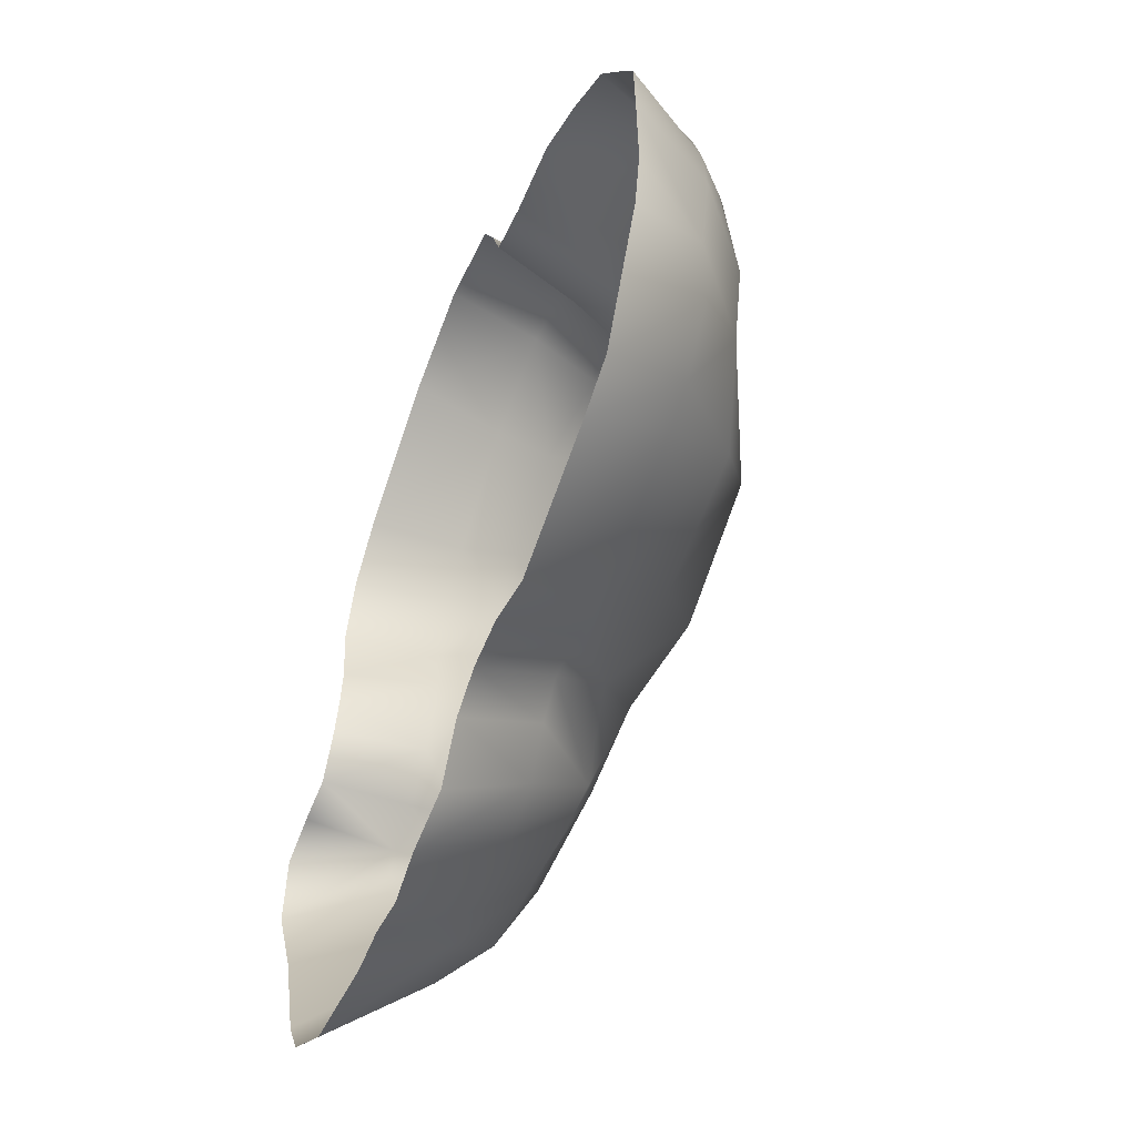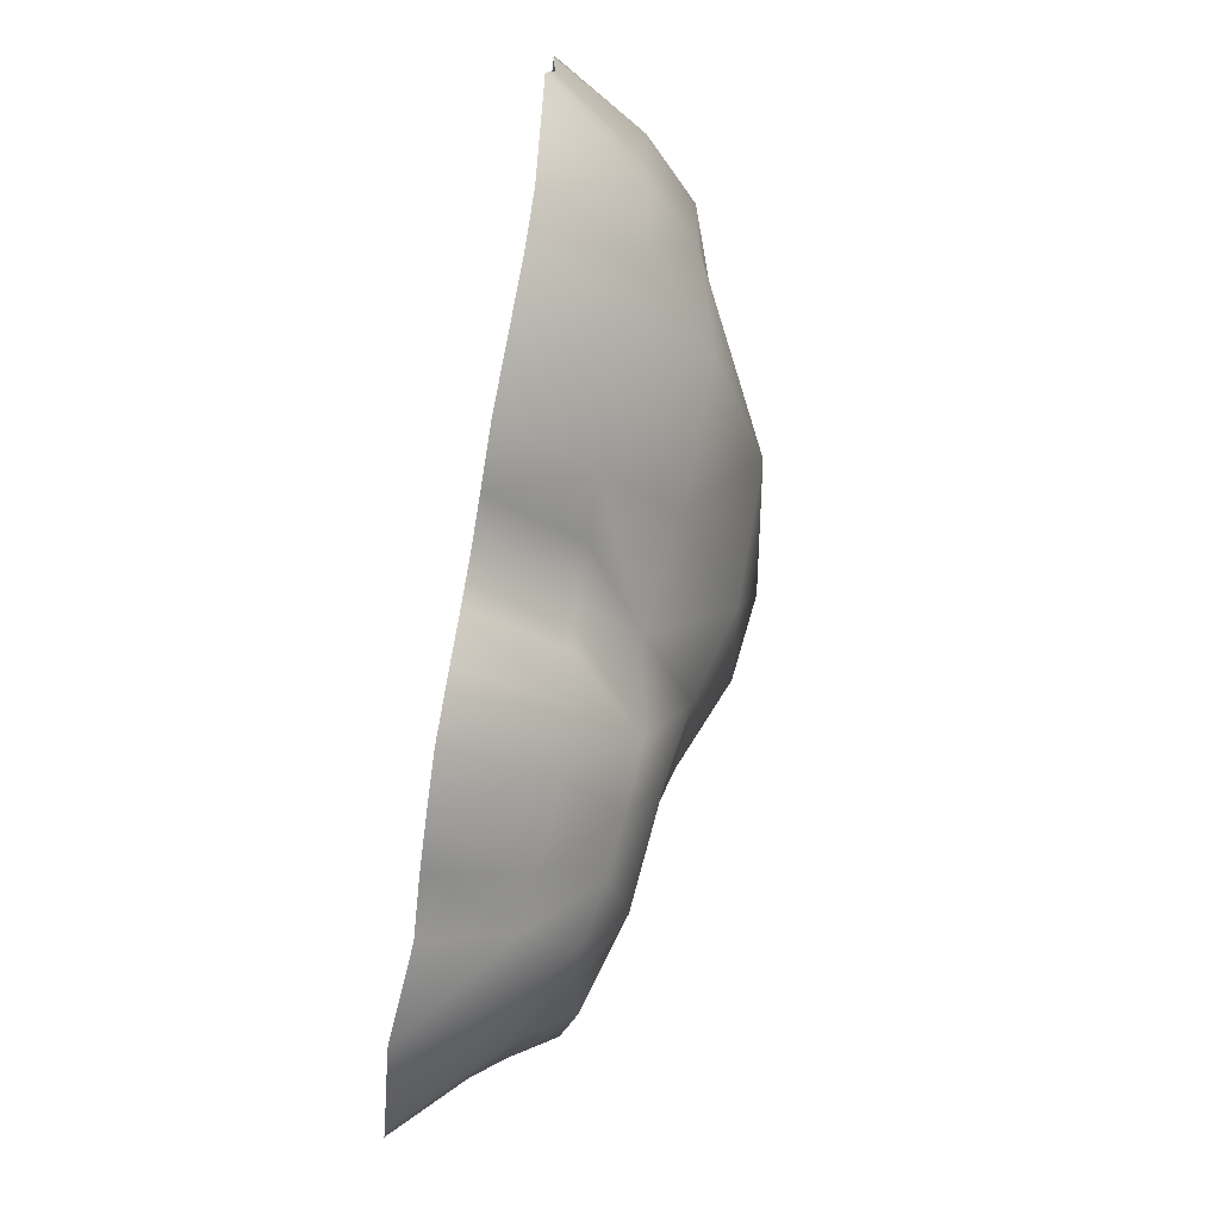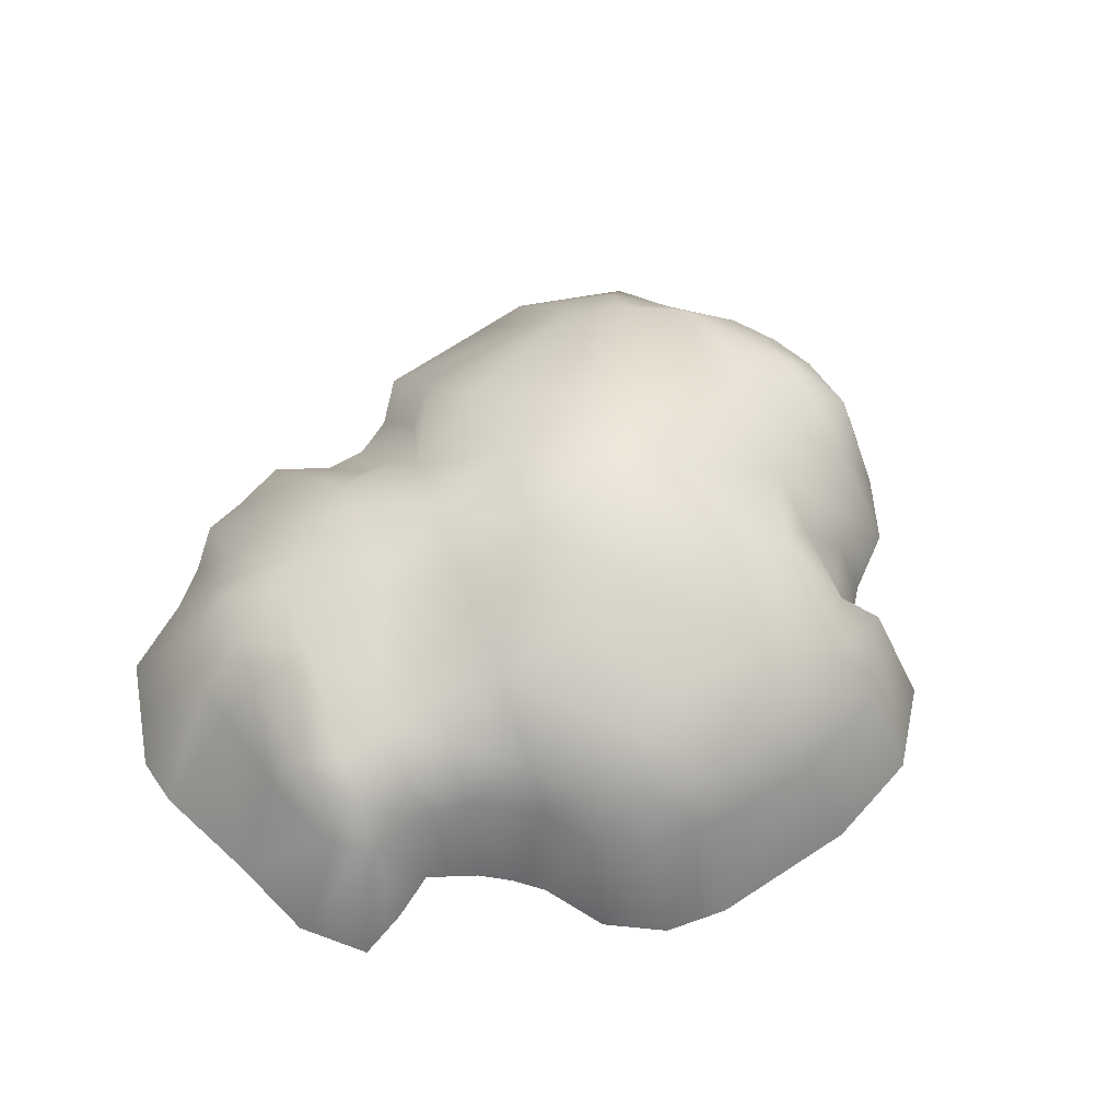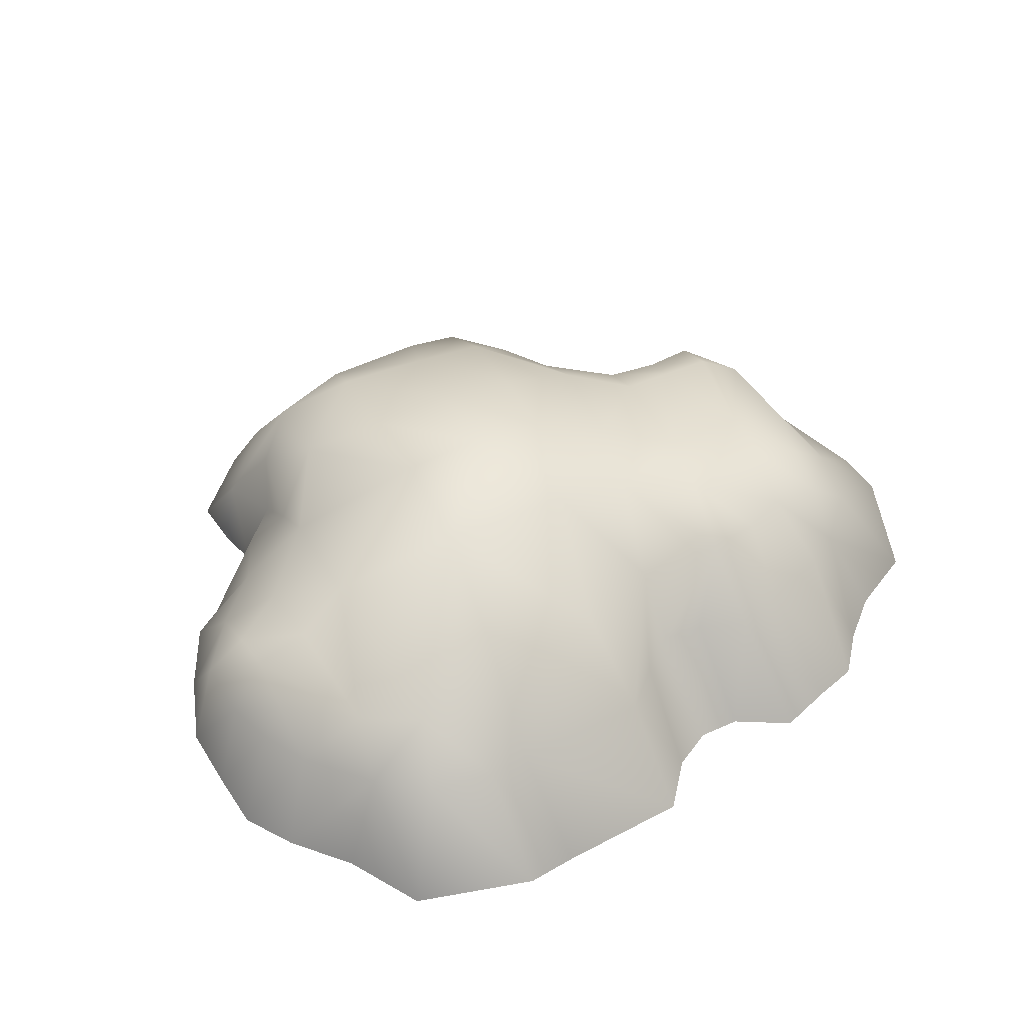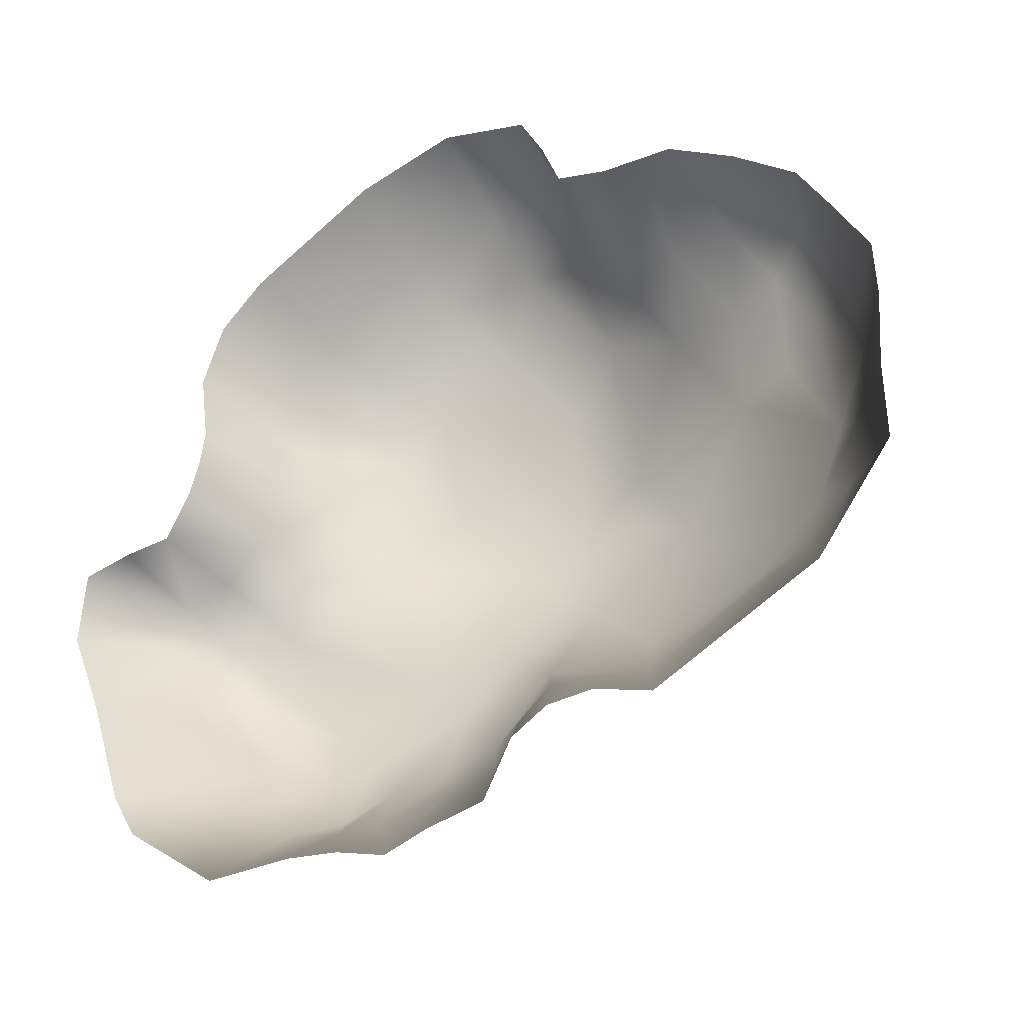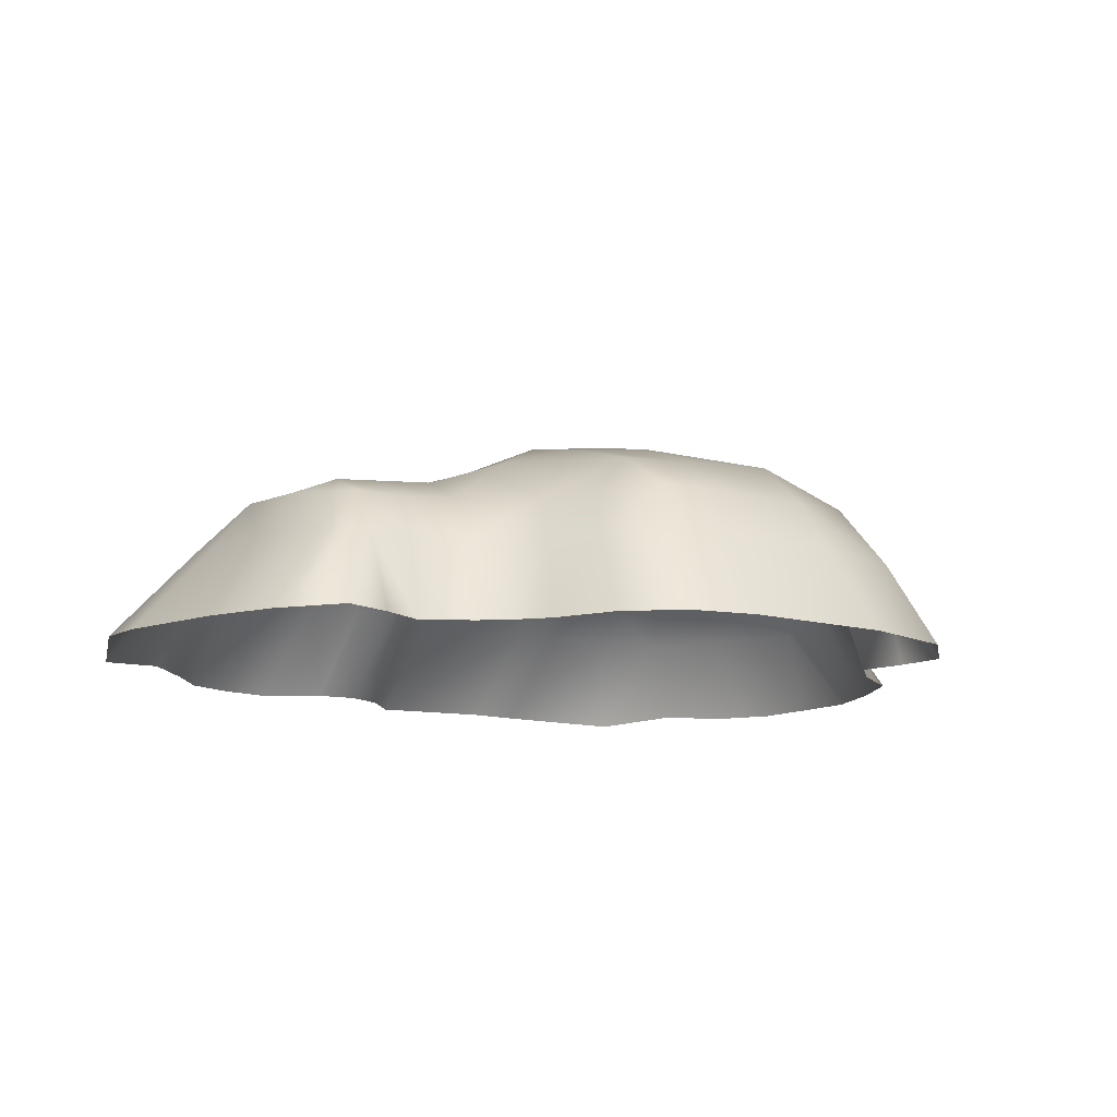
<metadata>
{"format":"obj","ext":"obj","renderer":"f3d","projection":"perspective","resolution":1024,"background":"white","views":[{"elev":-51.5,"azim":68.0,"up":"+Z"},{"elev":-75.4,"azim":80.6,"up":"+Z"},{"elev":59.1,"azim":-65.1,"up":"+Y"},{"elev":46.4,"azim":118.4,"up":"+Y"},{"elev":-32.2,"azim":29.0,"up":"+Z"},{"elev":-11.4,"azim":-66.9,"up":"+Y"}]}
</metadata>
<code>
g Cave_Roof893837
v -4975 985.4 1.041e+04
v -5200 1098 1.049e+04
v -5070 1017 1.034e+04
v -5763 917.4 1.054e+04
v -5813 917.4 1.048e+04
v -5779 975.6 1.045e+04
v -5724 979.5 1.05e+04
v -5887 917.4 1.04e+04
v -5830 979 1.033e+04
v -5840 971.8 1.042e+04
v -5872 917.4 1.046e+04
v -5763 917.4 1.054e+04
v -5724 979.5 1.05e+04
v -5700 972.1 1.06e+04
v -5732 917.4 1.063e+04
v -5743 917.4 1.07e+04
v -5708 965.5 1.068e+04
v -5680 981.9 1.076e+04
v -5714 917.4 1.078e+04
v -5528 917.4 1.092e+04
v -5662 917.4 1.083e+04
v -5629 982.5 1.081e+04
v -5512 983.1 1.088e+04
v -5687 1016 1.027e+04
v -5579 1033 1.032e+04
v -5741 1006 1.041e+04
v -5803 998.1 1.037e+04
v -5558 919 1.007e+04
v -5462 923.1 1.009e+04
v -5511 997.7 1.016e+04
v -5580 990.3 1.015e+04
v -5680 1013 1.044e+04
v -5579 1033 1.032e+04
v -5525 1061 1.042e+04
v -5629 1043 1.052e+04
v -5440 1005 1.019e+04
v -5358 918.8 1.017e+04
v -5318 917.4 1.02e+04
v -5356 990.1 1.026e+04
v -5629 1043 1.052e+04
v -5537 1077 1.059e+04
v -5625 1036 1.069e+04
v -5254 917.4 1.02e+04
v -5183 917.4 1.019e+04
v -5223 1010 1.028e+04
v -5537 1077 1.059e+04
v -5449 1091 1.065e+04
v -5548 1042 1.075e+04
v -5625 1036 1.069e+04
v -5183 917.4 1.019e+04
v -5025 927 1.028e+04
v -5070 1017 1.034e+04
v -5223 1010 1.028e+04
v -5634 1022 1.021e+04
v -5510 1037 1.026e+04
v -5579 1033 1.032e+04
v -5687 1016 1.027e+04
v -5579 1033 1.032e+04
v -5510 1037 1.026e+04
v -5441 1058 1.034e+04
v -5441 1058 1.034e+04
v -5525 1061 1.042e+04
v -5579 1033 1.032e+04
v -5441 1058 1.034e+04
v -5343 1091 1.039e+04
v -5449 1107 1.048e+04
v -5525 1061 1.042e+04
v -5363 1123 1.054e+04
v -4941 979.2 1.049e+04
v -4921 951 1.061e+04
v -4960 975.2 1.067e+04
v -5014 1004 1.063e+04
v -5089 1033 1.061e+04
v -5174 1018 1.073e+04
v -5277 1114 1.06e+04
v -5287 1055 1.079e+04
v -5361 1081 1.071e+04
v -5277 1114 1.06e+04
v -5277 1114 1.06e+04
v -5174 1018 1.073e+04
v -5287 1055 1.079e+04
v -5761 927 1.014e+04
v -5701 981.2 1.017e+04
v -5758 988.7 1.022e+04
v -5758 988.7 1.022e+04
v -5790 927 1.019e+04
v -5761 927 1.014e+04
v -5846 927 1.029e+04
v -5830 979 1.033e+04
v -5698 923.1 1.009e+04
v -5617 914.9 1.007e+04
v -5645 973.7 1.011e+04
v -5645 973.7 1.011e+04
v -5701 981.2 1.017e+04
v -5687 1016 1.027e+04
v -5558 919 1.007e+04
v -5580 990.3 1.015e+04
v -5846 927 1.029e+04
v -5462 923.1 1.009e+04
v -5395 920.2 1.011e+04
v -5440 1005 1.019e+04
v -5511 997.7 1.016e+04
v -5813 917.4 1.048e+04
v -5779 975.6 1.045e+04
v -5579 1033 1.032e+04
v -5680 1013 1.044e+04
v -5741 1006 1.041e+04
v -5700 972.1 1.06e+04
v -5708 965.5 1.068e+04
v -5708 965.5 1.068e+04
v -5743 917.4 1.07e+04
v -5625 1036 1.069e+04
v -5680 981.9 1.076e+04
v -5708 965.5 1.068e+04
v -5714 917.4 1.078e+04
v -5548 1042 1.075e+04
v -5446 1049 1.082e+04
v -5512 983.1 1.088e+04
v -5548 1042 1.075e+04
v -5512 983.1 1.088e+04
v -5446 1049 1.082e+04
v -5389 996.6 1.09e+04
v -5396 917.4 1.096e+04
v -5528 917.4 1.092e+04
v -5512 983.1 1.088e+04
v -5512 983.1 1.088e+04
v -5389 996.6 1.09e+04
v -5396 917.4 1.096e+04
v -5449 1107 1.048e+04
v -5363 1123 1.054e+04
v -5449 1091 1.065e+04
v -5537 1077 1.059e+04
v -5449 1107 1.048e+04
v -5449 1107 1.048e+04
v -5192 917.4 1.084e+04
v -5260 917.4 1.085e+04
v -5217 972.3 1.079e+04
v -5301 981.1 1.088e+04
v -5072 980.4 1.072e+04
v -5130 917.4 1.08e+04
v -4978 927 1.031e+04
v -4918 923.1 1.037e+04
v -4975 985.4 1.041e+04
v -5070 1017 1.034e+04
v -4898 914.9 1.045e+04
v -4941 979.2 1.049e+04
v -4882 917.4 1.055e+04
v -4898 914.9 1.045e+04
v -5089 1033 1.061e+04
v -4975 985.4 1.041e+04
v -5072 980.4 1.072e+04
v -5072 980.4 1.072e+04
v -4999 951 1.073e+04
v -4999 951 1.073e+04
v -4952 917.4 1.075e+04
v -5038 917.4 1.078e+04
v -5130 917.4 1.08e+04
v -5072 980.4 1.072e+04
v -5277 1114 1.06e+04
v -5361 1081 1.071e+04
v -5449 1091 1.065e+04
v -5449 1091 1.065e+04
v -5356 990.1 1.026e+04
v -5223 1010 1.028e+04
v -5223 1010 1.028e+04
v -5200 1098 1.049e+04
v -5200 1098 1.049e+04
v -5200 1098 1.049e+04
v -5687 1016 1.027e+04
v -5441 1058 1.034e+04
v -5510 1037 1.026e+04
v -5761 927 1.014e+04
v -5698 923.1 1.009e+04
v -5645 973.7 1.011e+04
v -5645 973.7 1.011e+04
v -5395 920.2 1.011e+04
v -5070 1017 1.034e+04
v -5025 927 1.028e+04
v -4978 927 1.031e+04
v -4975 985.4 1.041e+04
v -4921 951 1.061e+04
v -4890 917.4 1.062e+04
v -4909 917.4 1.068e+04
v -4909 917.4 1.068e+04
v -4882 917.4 1.055e+04
v -4960 975.2 1.067e+04
v -4909 917.4 1.068e+04
v -5260 917.4 1.085e+04
v -5270 917.4 1.093e+04
v -5301 981.1 1.088e+04
v -5270 917.4 1.093e+04
v -5301 981.1 1.088e+04
v -5301 981.1 1.088e+04
v -5724 979.5 1.05e+04
v -5724 979.5 1.05e+04
v -5511 997.7 1.016e+04
v -5440 1005 1.019e+04
v -5510 1037 1.026e+04
v -4920 811.3 1.021e+04
v -4821 802.5 1.034e+04
v -4918 923.1 1.037e+04
v -4920 811.3 1.021e+04
v -4978 811.3 1.018e+04
v -4920 811.3 1.021e+04
v -5128 806.1 1.01e+04
v -5128 806.1 1.01e+04
v -4826 811.3 1.044e+04
v -4898 914.9 1.045e+04
v -5887 917.4 1.04e+04
v -5973 806.1 1.039e+04
v -5932 811.3 1.028e+04
v -5846 927 1.029e+04
v -5872 917.4 1.046e+04
v -5967 806.1 1.048e+04
v -5967 806.1 1.048e+04
v -5872 917.4 1.046e+04
v -5901 806.1 1.05e+04
v -5806 806.1 1.057e+04
v -5838 806.1 1.051e+04
v -5838 806.1 1.051e+04
v -5794 806.1 1.061e+04
v -5872 917.4 1.046e+04
v -5838 806.1 1.051e+04
v -5787 806.1 1.066e+04
v -5799 806.1 1.075e+04
v -5787 806.1 1.066e+04
v -5528 917.4 1.092e+04
v -5544 806.1 1.099e+04
v -5713 806.1 1.089e+04
v -5713 806.1 1.089e+04
v -5662 917.4 1.083e+04
v -5528 917.4 1.092e+04
v -5396 917.4 1.096e+04
v -5412 806.1 1.103e+04
v -5544 806.1 1.099e+04
v -5528 917.4 1.092e+04
v -5270 917.4 1.093e+04
v -5295 806.1 1.1e+04
v -5412 806.1 1.103e+04
v -5295 806.1 1.1e+04
v -5262 806.1 1.095e+04
v -5192 917.4 1.084e+04
v -5171 806.1 1.087e+04
v -5239 806.1 1.089e+04
v -5171 806.1 1.087e+04
v -5124 806.1 1.087e+04
v -5078 806.1 1.087e+04
v -4990 806.1 1.082e+04
v -4909 917.4 1.068e+04
v -4860 806.1 1.068e+04
v -4908 806.1 1.076e+04
v -4952 917.4 1.075e+04
v -4821 806.1 1.061e+04
v -4860 806.1 1.068e+04
v -4818 806.1 1.054e+04
v -4818 806.1 1.054e+04
v -4898 914.9 1.045e+04
v -5263 806.1 1.011e+04
v -5310 805.2 1.008e+04
v -5124 806.1 1.087e+04
v -5395 920.2 1.011e+04
v -5462 923.1 1.009e+04
v -5421 802.5 9989
v -5345 804.3 1.001e+04
v -5254 917.4 1.02e+04
v -5203 806.1 1.012e+04
v -5310 805.2 1.008e+04
v -5318 917.4 1.02e+04
v -5263 806.1 1.011e+04
v -5771 806.1 1.083e+04
v -5771 806.1 1.083e+04
v -5714 917.4 1.078e+04
v -5853 811.3 1.008e+04
v -5723 802.5 9988
v -5887 811.3 1.014e+04
v -5853 811.3 1.008e+04
v -5761 927 1.014e+04
v -5761 927 1.014e+04
v -5790 927 1.019e+04
v -5887 811.3 1.014e+04
v -5932 811.3 1.028e+04
v -5846 927 1.029e+04
v -5616 811.3 9998
v -5617 914.9 1.007e+04
v -5616 811.3 9998
v -5545 806.9 9989
v -5477 804.7 9970
v -5462 923.1 1.009e+04
v -5477 804.7 9970
v -5421 802.5 9989
v -5462 923.1 1.009e+04
v -4908 806.1 1.076e+04
f 58 59 60
f 54 56 57
f 56 54 55
f 31 55 54
f 55 31 30
f 28 30 31
f 30 28 29
f 54 93 31
f 93 54 94
f 57 94 54
f 176 259 37
f 258 37 259
f 37 258 38
f 36 37 38
f 37 36 176
f 170 36 39
f 36 170 171
f 36 38 39
f 43 39 38
f 39 43 44
f 44 45 39
f 10 103 11
f 103 10 104
f 27 104 10
f 104 27 26
f 24 26 27
f 26 24 25
f 24 27 9
f 10 9 27
f 9 10 8
f 11 8 10
f 8 98 9
f 105 106 107
f 7 107 106
f 107 7 6
f 4 6 7
f 6 4 5
f 220 5 4
f 5 220 222
f 137 136 138
f 136 137 135
f 140 135 137
f 135 140 246
f 245 135 246
f 138 81 137
f 80 137 81
f 137 80 140
f 139 140 80
f 79 80 81
f 119 23 22
f 20 22 23
f 22 20 21
f 22 112 119
f 112 22 113
f 21 113 22
f 113 21 115
f 112 113 114
f 182 181 185
f 181 182 183
f 254 183 182
f 254 182 253
f 185 253 182
f 253 185 255
f 257 255 185
f 184 71 70
f 69 70 71
f 70 69 147
f 148 147 69
f 69 149 150
f 149 69 72
f 71 72 69
f 72 71 153
f 149 72 152
f 153 152 72
f 155 186 187
f 186 155 154
f 156 154 155
f 154 156 158
f 157 158 156
f 248 155 292
f 155 248 156
f 247 156 248
f 156 247 157
f 260 157 247
f 64 66 67
f 66 64 65
f 163 65 64
f 65 163 164
f 164 166 65
f 68 65 166
f 65 68 66
f 134 41 40
f 42 40 41
f 40 42 108
f 109 108 42
f 40 108 195
f 14 12 13
f 12 14 15
f 110 15 14
f 15 110 111
f 111 224 15
f 221 15 224
f 15 221 12
f 218 12 221
f 12 218 219
f 142 141 202
f 141 142 143
f 145 143 142
f 143 145 146
f 143 144 141
f 132 129 131
f 130 131 129
f 131 130 160
f 159 160 130
f 167 159 130
f 78 76 77
f 121 77 76
f 77 121 161
f 120 121 122
f 76 122 121
f 122 76 193
f 244 242 243
f 242 244 188
f 189 188 244
f 188 189 190
f 240 189 241
f 244 241 189
f 208 207 256
f 207 208 200
f 201 200 208
f 200 201 199
f 34 32 33
f 32 34 35
f 133 35 34
f 194 32 35
f 151 74 73
f 75 73 74
f 73 75 168
f 180 73 168
f 127 128 126
f 128 127 191
f 192 191 127
f 179 203 204
f 203 179 178
f 177 178 179
f 205 203 178
f 262 263 261
f 264 261 263
f 261 264 267
f 268 269 265
f 266 265 269
f 265 266 50
f 206 50 266
f 50 206 51
f 52 50 51
f 50 52 53
f 270 225 19
f 16 19 225
f 19 16 18
f 17 18 16
f 16 225 226
f 232 230 231
f 271 231 230
f 231 271 272
f 283 284 274
f 173 274 284
f 274 173 273
f 172 273 173
f 172 173 174
f 282 281 279
f 280 279 281
f 279 280 278
f 286 91 285
f 91 286 96
f 287 96 286
f 96 287 288
f 96 97 91
f 92 91 97
f 91 92 90
f 116 117 118
f 117 116 162
f 165 3 2
f 1 2 3
f 48 46 47
f 46 48 49
f 61 62 63
f 83 82 175
f 82 83 84
f 169 84 83
f 89 88 85
f 86 85 88
f 85 86 87
f 89 85 95
f 101 99 100
f 99 101 102
f 123 124 125
f 239 237 238
f 237 239 123
f 196 197 198
f 210 213 214
f 213 210 209
f 211 209 210
f 209 211 212
f 215 216 217
f 223 217 216
f 227 228 229
f 235 233 234
f 233 235 236
f 251 249 250
f 249 251 252
f 275 276 277
f 289 290 291

</code>
